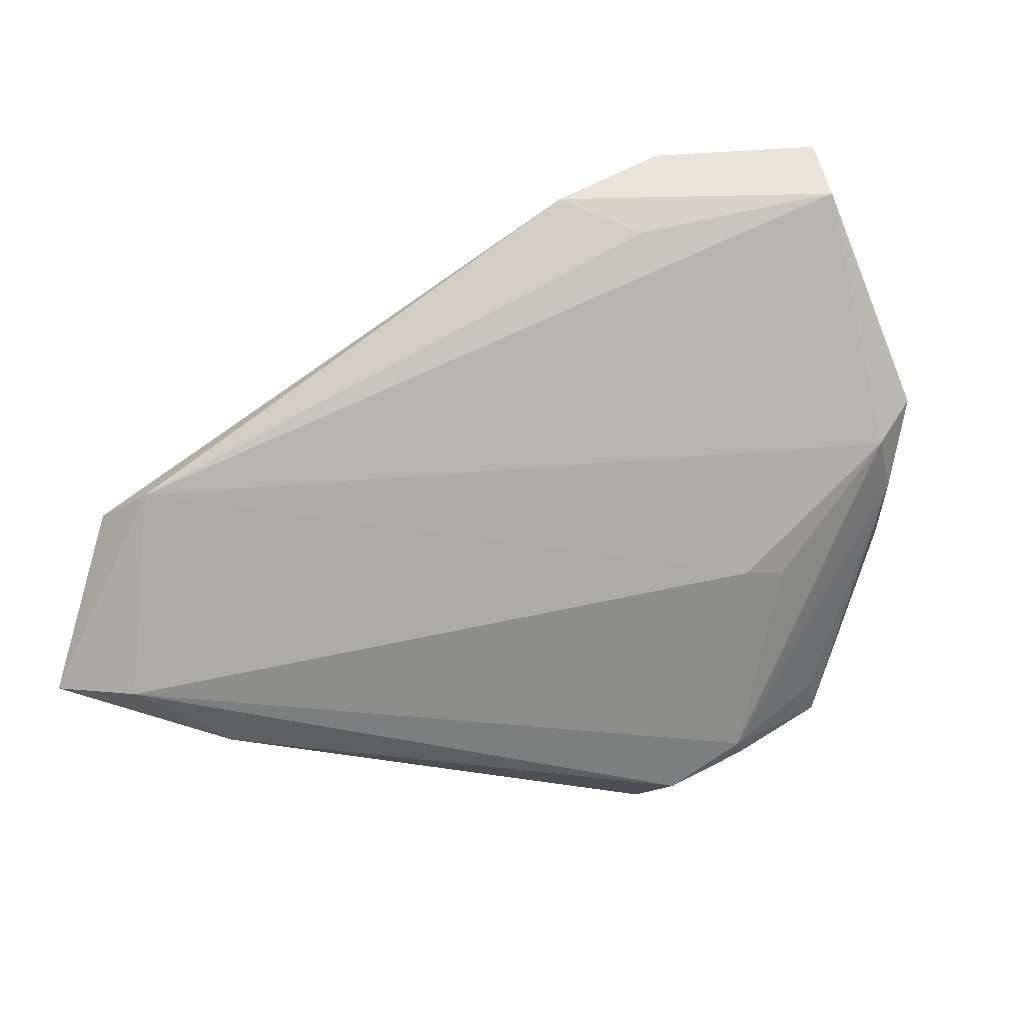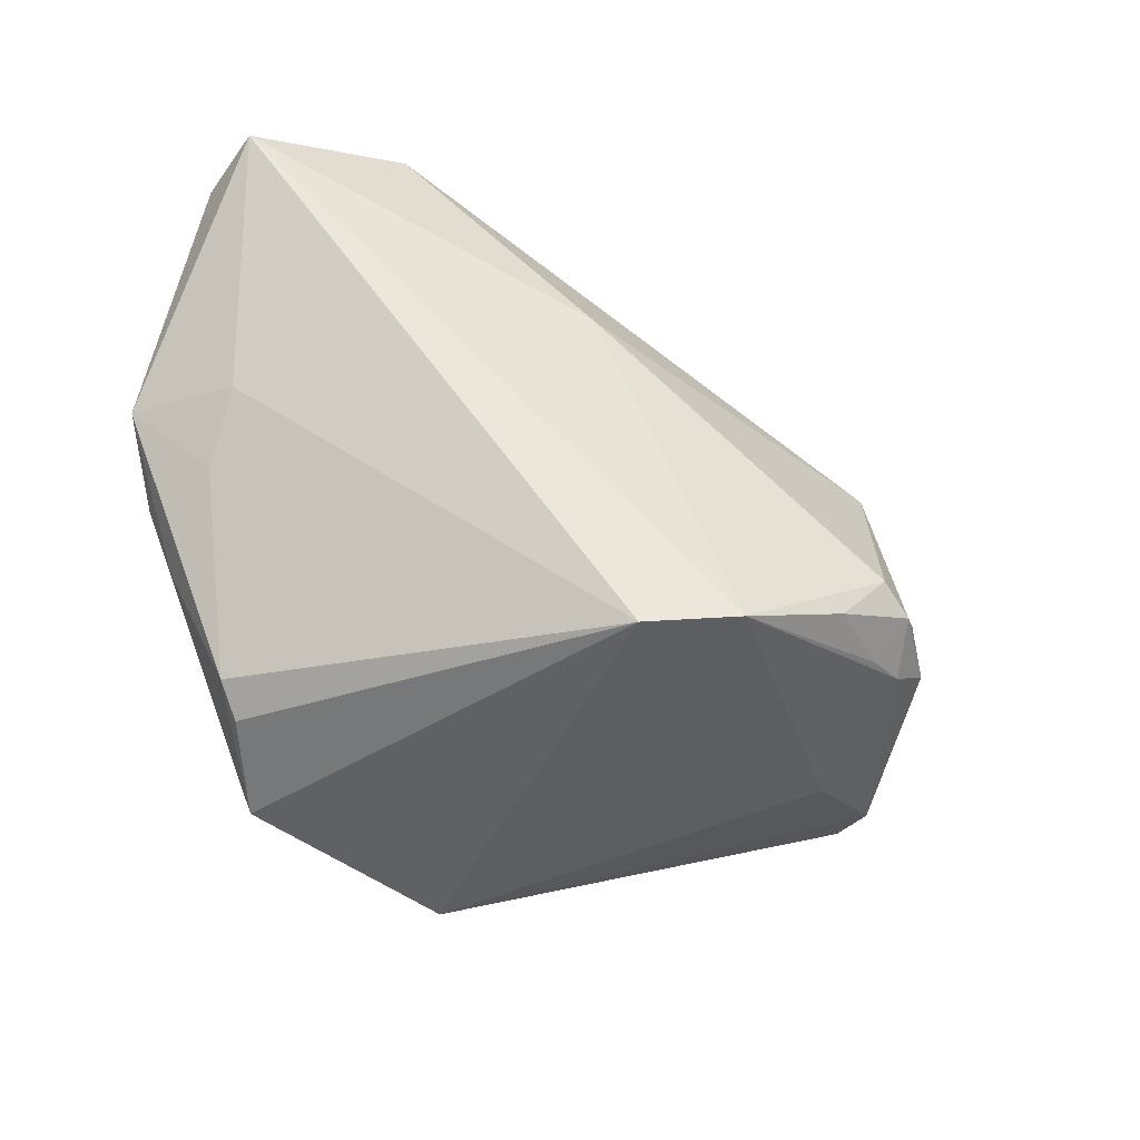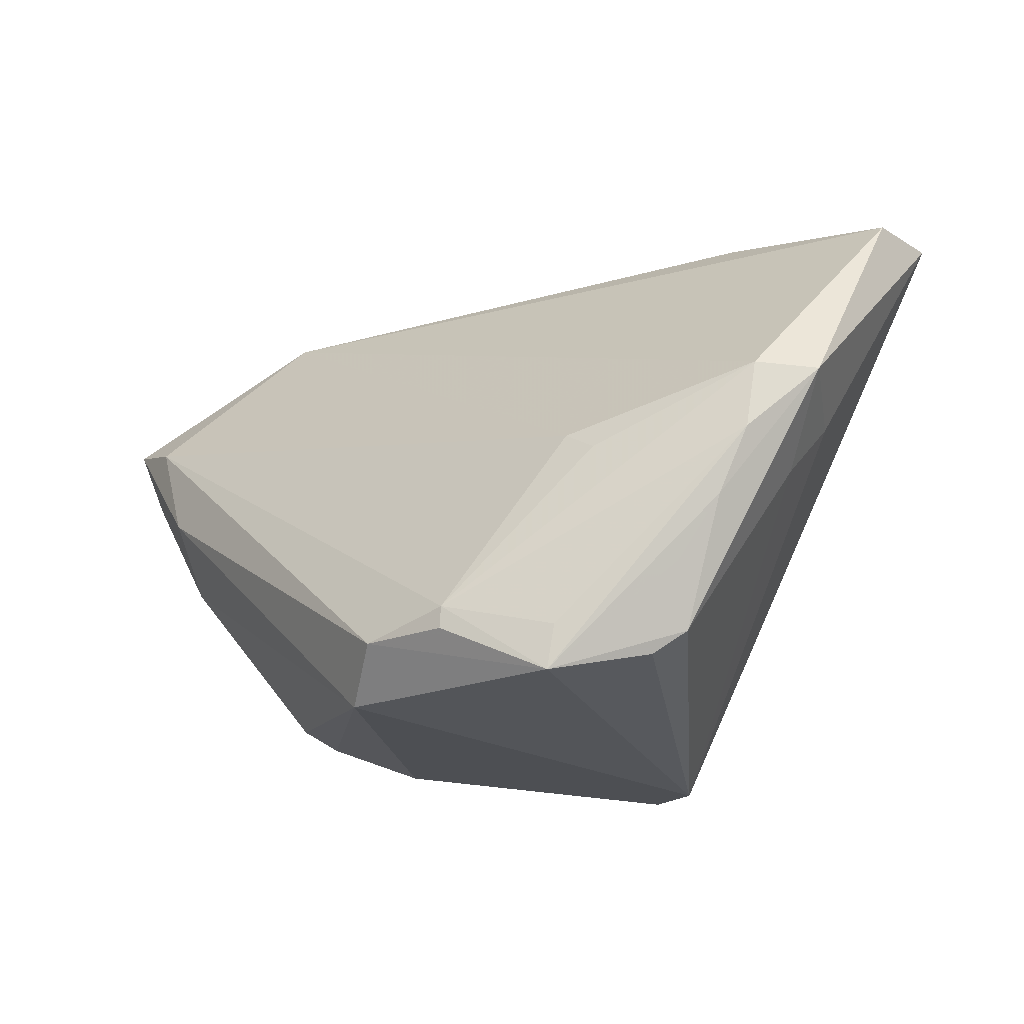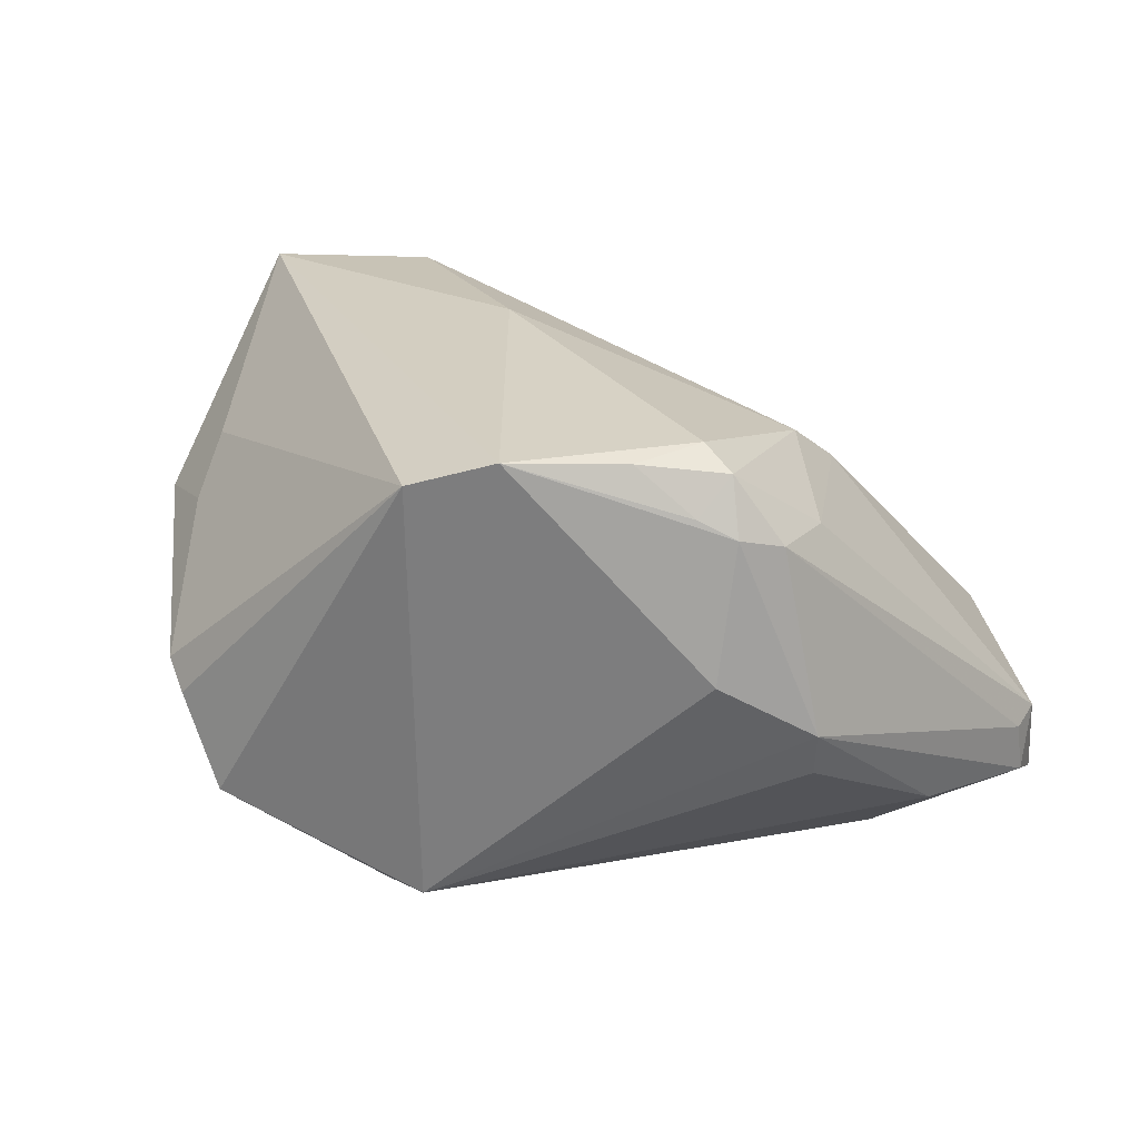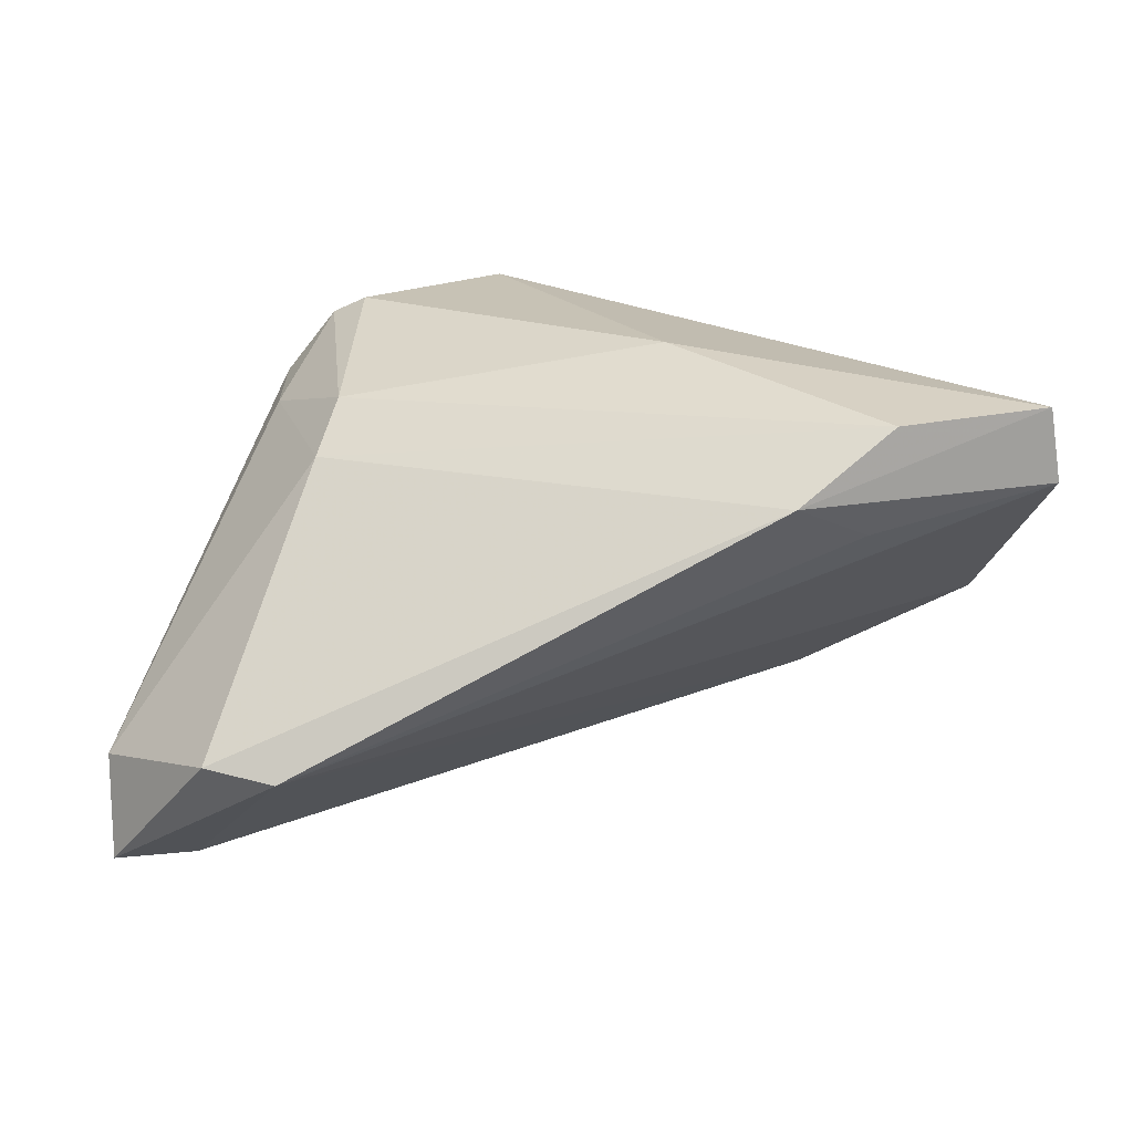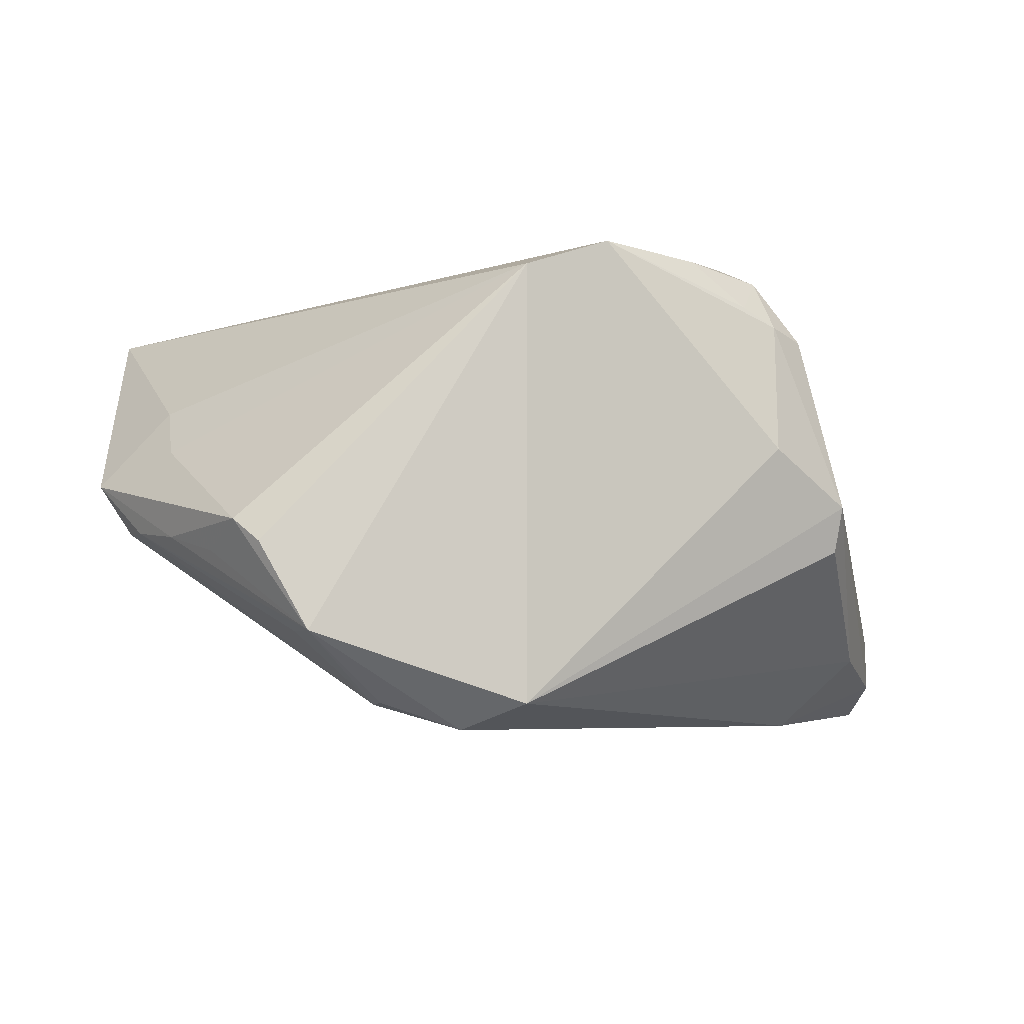
<metadata>
{"format":"obj","ext":"obj","renderer":"f3d","projection":"perspective","resolution":1024,"background":"white","views":[{"elev":-38.3,"azim":-156.9,"up":"+Z"},{"elev":-47.3,"azim":-24.8,"up":"+Y"},{"elev":-24.5,"azim":-127.6,"up":"+Y"},{"elev":27.6,"azim":22.5,"up":"+Z"},{"elev":19.0,"azim":175.0,"up":"+Z"},{"elev":-6.5,"azim":-9.9,"up":"+Z"}]}
</metadata>
<code>
v 0.01818 -0.0268 0.0288
v -0.05158 0.0241 0.02526
v 0.04483 0.01711 -0.02804
v -0.004334 -0.03499 0.0258
v -0.03548 -0.03226 -0.007635
v -0.0458 -0.002742 0.01157
v -0.02138 0.03499 0.01762
v 0.05379 0.01216 -0.01658
v 0.03344 -0.02189 0.01993
v -0.03024 -0.005456 -0.01534
v 0.005919 -0.03314 0.02946
v 0.03786 -0.02188 -0.006913
v 0.03457 0.03499 -0.01201
v 0.03443 -0.01216 0.01844
v -0.04072 -0.02272 -0.007965
v 0.03837 0.003556 -0.02859
v -0.05443 -0.001139 0.00202
v -0.05308 0.02372 0.01642
v -0.03032 0.02991 0.01291
v -0.01074 0.007223 0.02946
v -0.04919 -0.008388 -0.004672
v 0.04657 -0.001972 -0.01986
v 0.02965 0.008124 0.01704
v -0.03099 -0.0297 -0.018
v 0.05433 0.01329 -0.02303
v 0.04256 0.03221 -0.01081
v -0.04541 -0.01566 -0.005754
v 0.05443 0.01634 -0.01557
v -0.03419 -0.008113 -0.01462
v 0.03851 -0.02326 -0.001351
v 0.02692 0.001807 0.02238
v -0.03838 -0.02972 -0.004841
v 0.0275 -0.02208 0.02732
v 0.05409 0.02057 -0.02685
v -0.02983 -0.03476 -0.01812
v 0.02855 -0.02849 0.005224
v -0.05037 -0.0005952 -0.0041
v -0.0112 -0.02881 -0.02946
v -0.004155 -0.03389 -0.02641
v -0.04556 -0.00977 0.005561
v 0.02511 -0.02616 0.02338
v -0.0329 0.03047 0.02525
v -0.02133 -0.02665 -0.02647
v -0.02081 -0.02906 -0.02627
v 0.02354 -0.02007 0.02946
v 0.02931 -0.02497 0.0212
f 2 11 20
f 34 26 28
f 42 20 31
f 2 20 42
f 34 16 3
f 10 3 43
f 4 11 2
f 35 43 44
f 39 4 35
f 12 39 22
f 22 39 16
f 11 4 36
f 36 4 39
f 23 28 26
f 23 42 31
f 45 20 11
f 31 20 45
f 14 9 28
f 14 23 31
f 28 23 14
f 18 17 2
f 37 17 18
f 7 23 26
f 42 23 7
f 19 18 7
f 2 42 7
f 7 18 2
f 13 7 26
f 19 7 13
f 13 26 34
f 34 3 13
f 13 18 19
f 37 18 13
f 13 10 37
f 13 3 10
f 37 10 29
f 29 43 37
f 10 43 29
f 16 39 38
f 38 3 16
f 38 43 3
f 44 43 38
f 38 35 44
f 39 35 38
f 2 17 6
f 6 4 2
f 21 17 37
f 37 43 21
f 28 9 8
f 30 39 12
f 30 36 39
f 30 8 9
f 12 22 30
f 11 36 46
f 46 30 9
f 36 30 46
f 9 14 33
f 33 46 9
f 31 45 33
f 33 14 31
f 43 35 24
f 24 21 43
f 35 21 24
f 5 35 4
f 4 32 5
f 5 32 35
f 4 6 40
f 40 32 4
f 40 6 17
f 17 32 40
f 27 21 35
f 17 21 27
f 27 32 17
f 1 45 11
f 1 33 45
f 35 32 15
f 15 27 35
f 32 27 15
f 8 30 25
f 25 30 22
f 34 28 25
f 28 8 25
f 25 16 34
f 25 22 16
f 46 33 41
f 33 1 41
f 11 46 41
f 41 1 11

</code>
